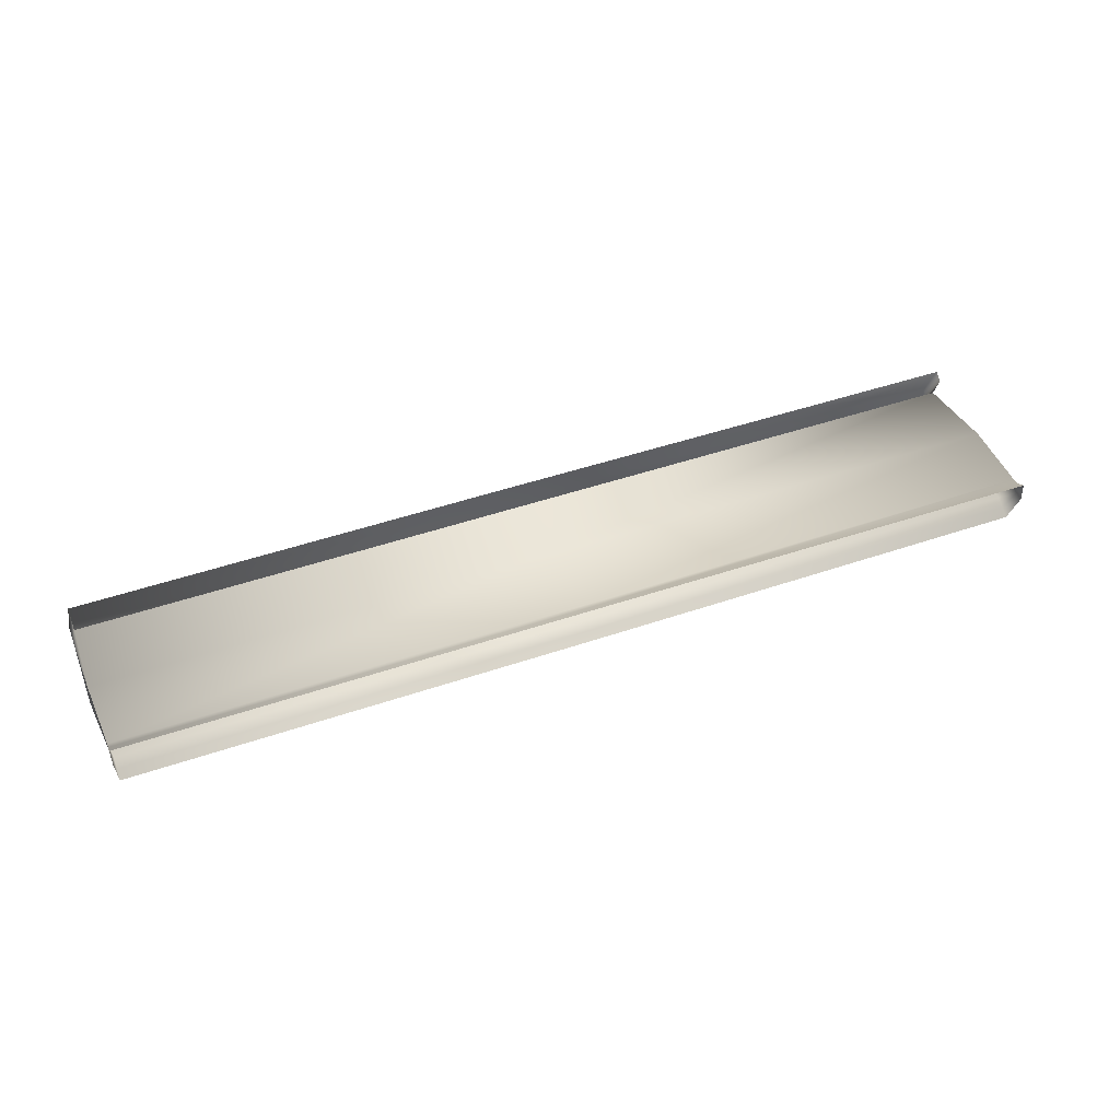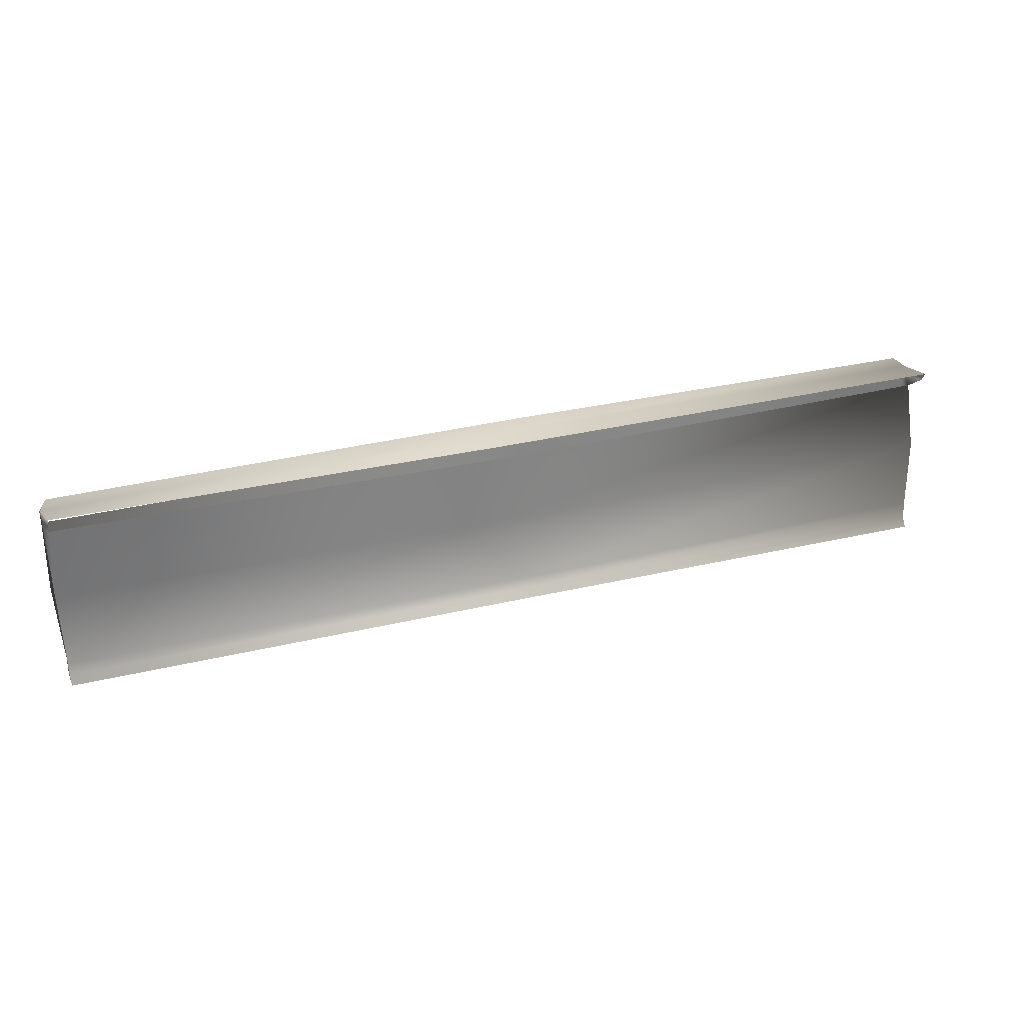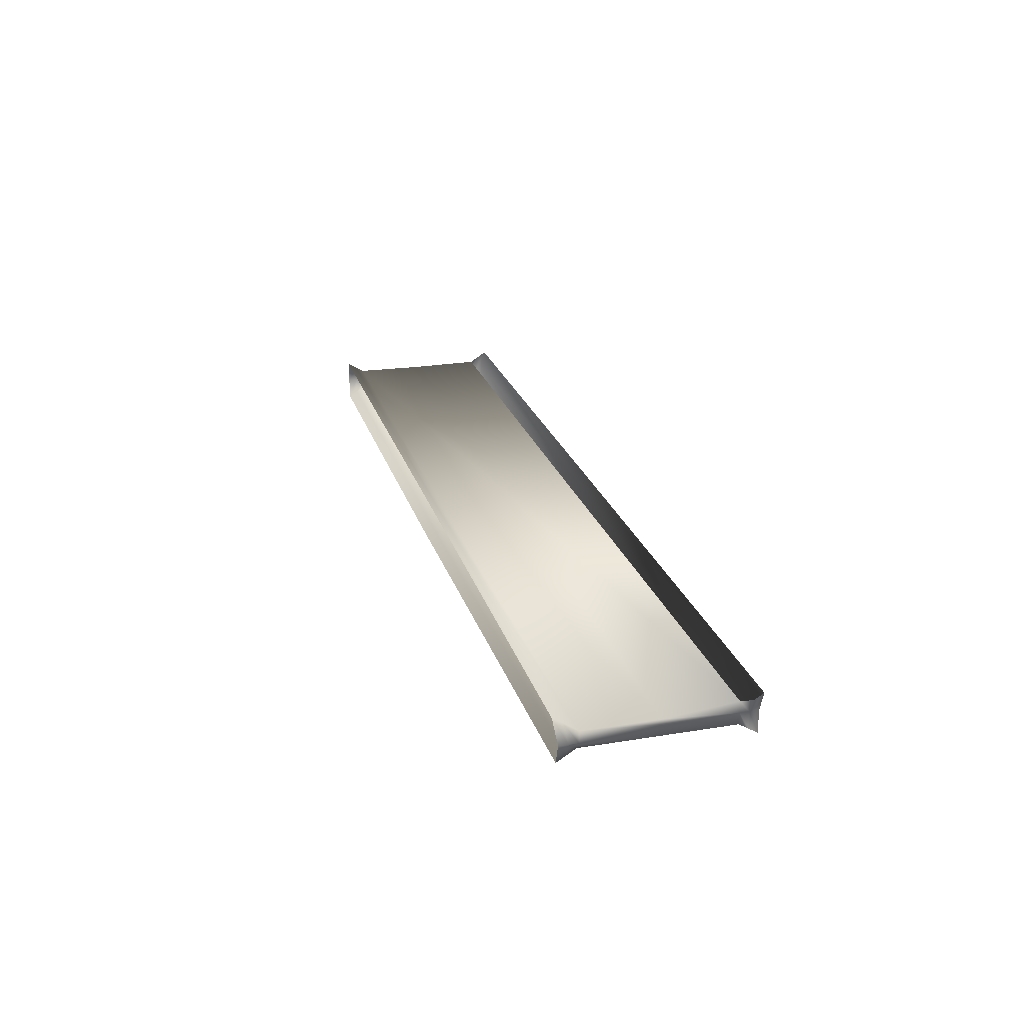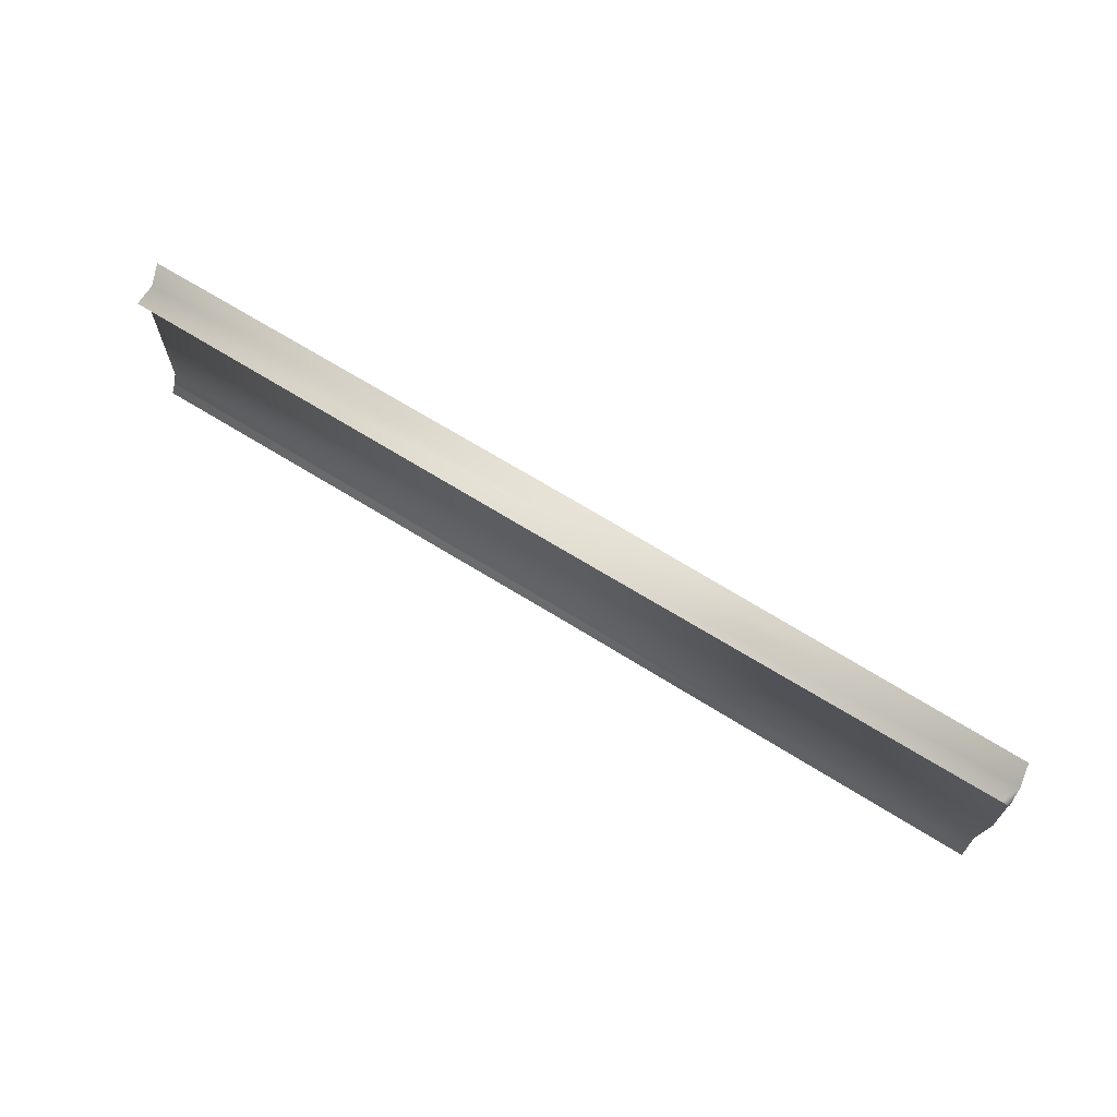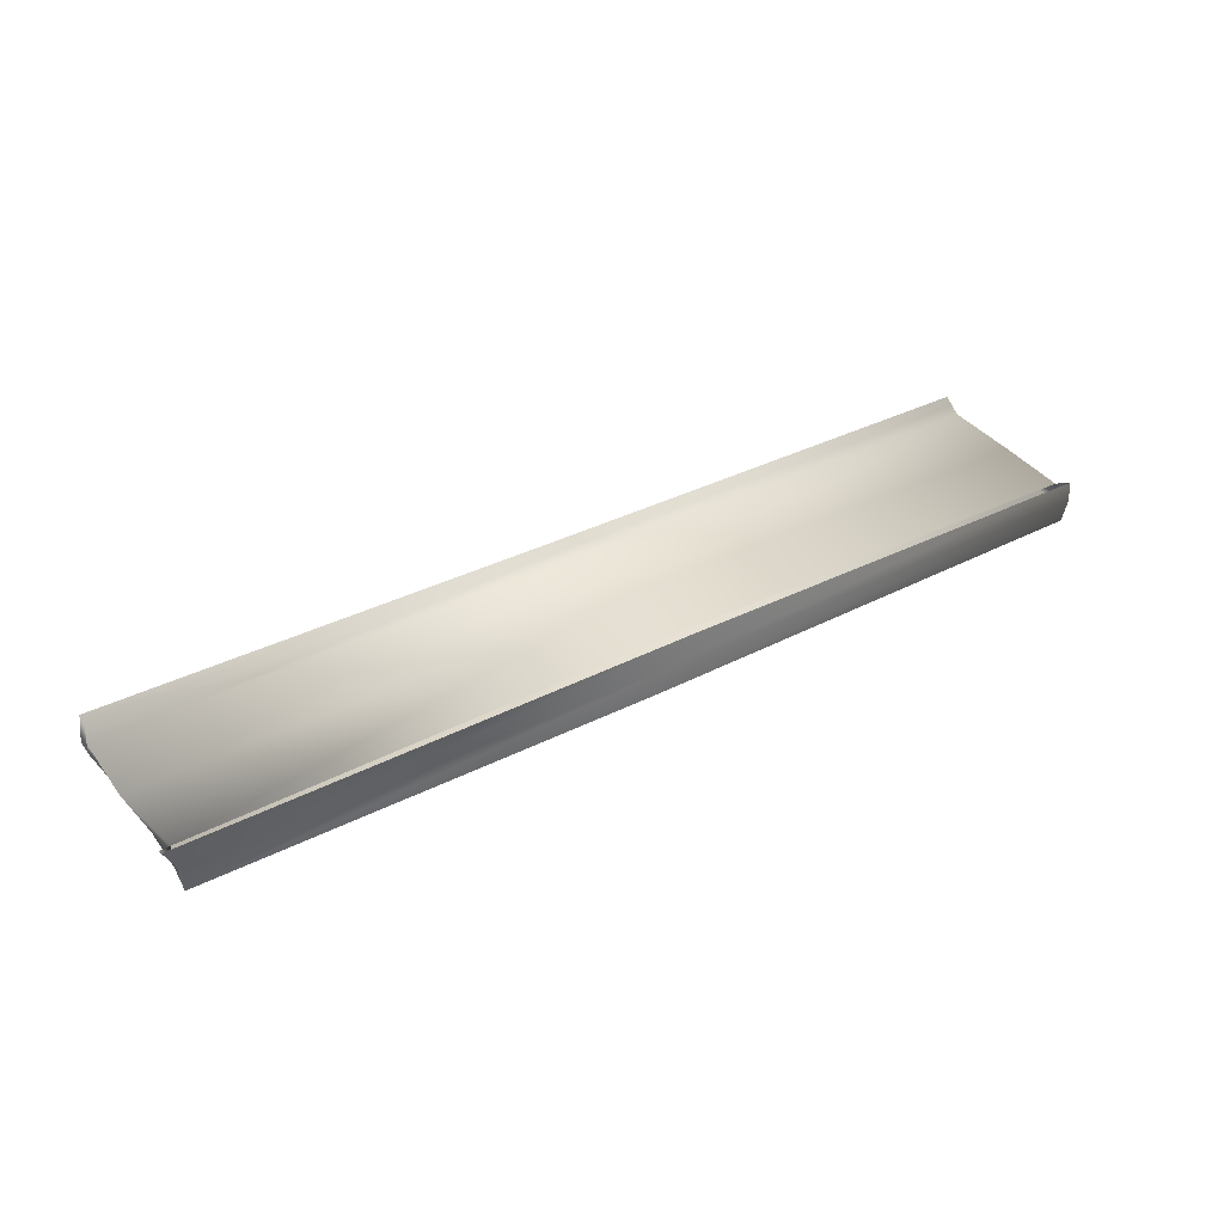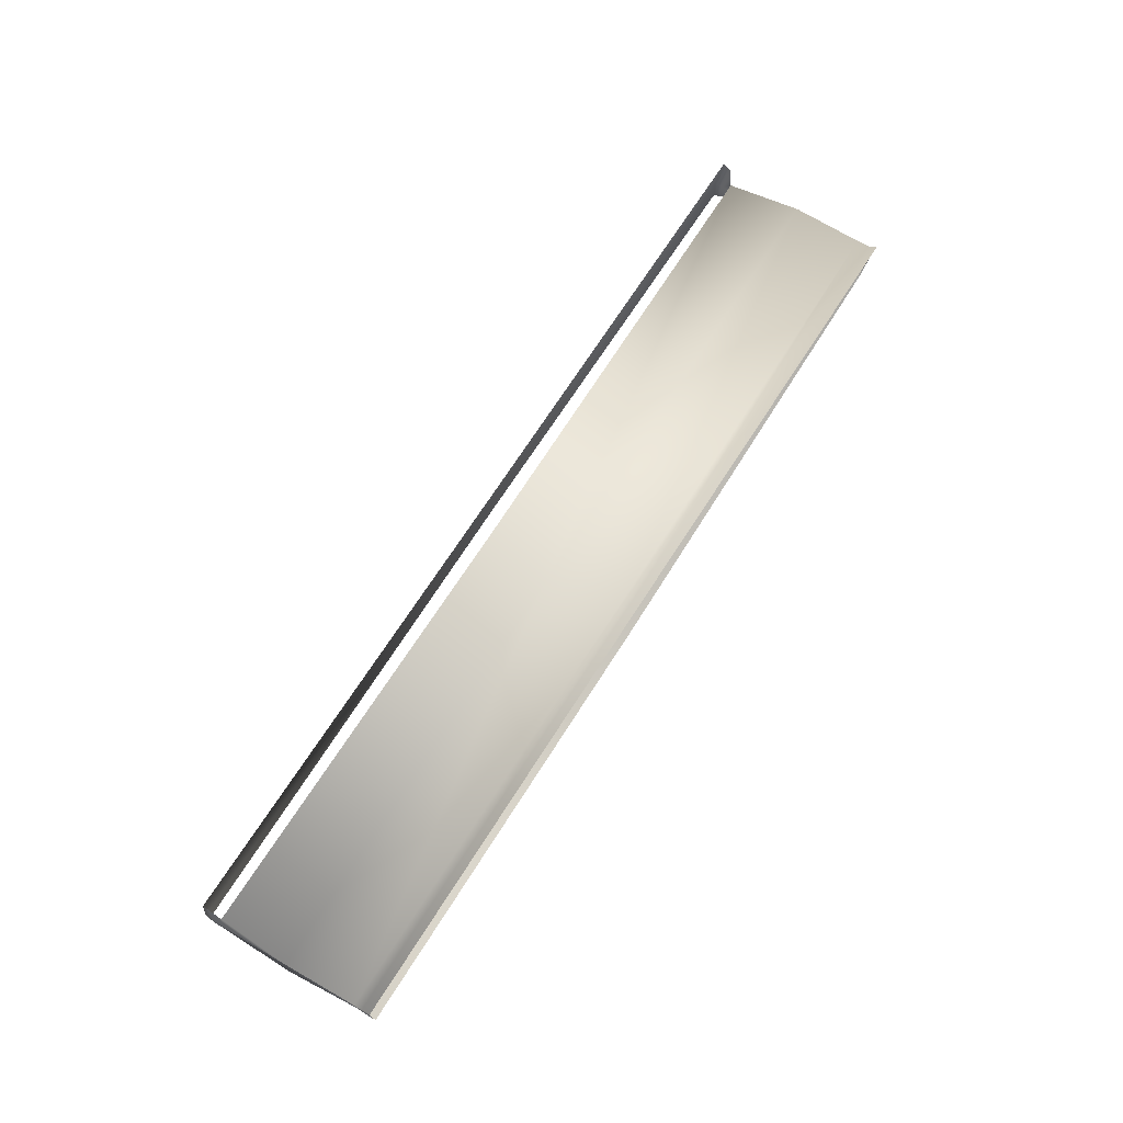
<metadata>
{"format":"obj","ext":"obj","renderer":"f3d","projection":"perspective","resolution":1024,"background":"white","views":[{"elev":46.8,"azim":158.8,"up":"+Y"},{"elev":28.4,"azim":159.6,"up":"+Z"},{"elev":23.9,"azim":-105.4,"up":"+Y"},{"elev":67.2,"azim":32.2,"up":"+Z"},{"elev":38.1,"azim":-32.4,"up":"+Y"},{"elev":68.2,"azim":122.3,"up":"+Y"}]}
</metadata>
<code>
o Cube
v -0.5897 0.5013 0.1155
v -0.5253 0.3716 0.1244
v -0.5253 0.3716 0.9244
v -0.5253 0.4966 0.9244
v 4.534 0.5078 0.1005
v 4.521 0.3892 0.1
v 4.561 0.378 0.8963
v 4.539 0.5019 0.9025
v 4.521 0.3267 0
v 4.534 0.5703 0.000493
v -0.5253 0.3091 0.02436
v -0.565 0.5757 -0.008893
v 4.539 0.5644 1.002
v 4.521 0.3267 1
v -0.5897 0.5638 1.015
v -0.5253 0.3091 1.024
v -0.5897 0.4388 0.1155
v -0.5897 0.5013 0.5155
v 1.948 0.5084 0.09926
v -0.5253 0.3716 0.5244
v 2.033 0.3865 0.09998
v -0.5253 0.4341 0.9244
v 2.003 0.3803 0.9228
v 2.089 0.5172 0.8985
v 4.534 0.4453 0.1005
v 4.552 0.4954 0.503
v 4.561 0.378 0.4963
v 4.561 0.4405 0.8963
v 4.521 0.358 0.05
v 4.534 0.4453 0.000493
v 4.534 0.539 0.05049
v -0.5253 0.3404 0.07436
v 2.089 0.3297 -0.001528
v 1.948 0.5709 -0.000738
v -0.565 0.5445 0.04111
v -0.5897 0.4388 0.01547
v 4.539 0.5331 0.9525
v 4.561 0.4405 0.9963
v 4.561 0.3467 0.9463
v -0.5897 0.5326 0.9655
v 2.145 0.5744 1.003
v 1.89 0.3091 1.024
v -0.5253 0.3404 0.9744
v -0.5253 0.4341 1.024
v -0.5253 0.4341 0.5244
v 4.539 0.4394 0.5025
v 2.089 0.3922 0.4985
v 2.145 0.5119 0.5029
v 4.534 0.4453 0.05049
v 2.033 0.3552 0.04998
v 1.948 0.5397 0.04926
v -0.5897 0.4388 0.06547
v 4.561 0.4405 0.9463
v -0.5253 0.4341 0.9744
v 2.003 0.4428 1.023
f 25 6 29 49
f 5 25 49 31
f 49 29 9 30
f 31 49 30 10
f 21 2 32 50
f 6 21 50 29
f 50 32 11 33
f 29 50 33 9
f 19 5 31 51
f 1 19 51 35
f 51 31 10 34
f 35 51 34 12
f 17 1 35 52
f 2 17 52 32
f 52 35 12 36
f 32 52 36 11
f 28 8 37 53
f 7 28 53 39
f 53 37 13 38
f 39 53 38 14
f 22 3 43 54
f 4 22 54 40
f 54 43 16 44
f 40 54 44 15
f 42 14 38 55
f 16 42 55 44
f 55 38 13 41
f 44 55 41 15
f 17 2 20 45
f 1 17 45 18
f 45 20 3 22
f 18 45 22 4
f 26 8 28 46
f 5 26 46 25
f 46 28 7 27
f 25 46 27 6
f 21 6 27 47
f 2 21 47 20
f 47 27 7 23
f 20 47 23 3
f 19 1 18 48
f 5 19 48 26
f 48 18 4 24
f 26 48 24 8

</code>
